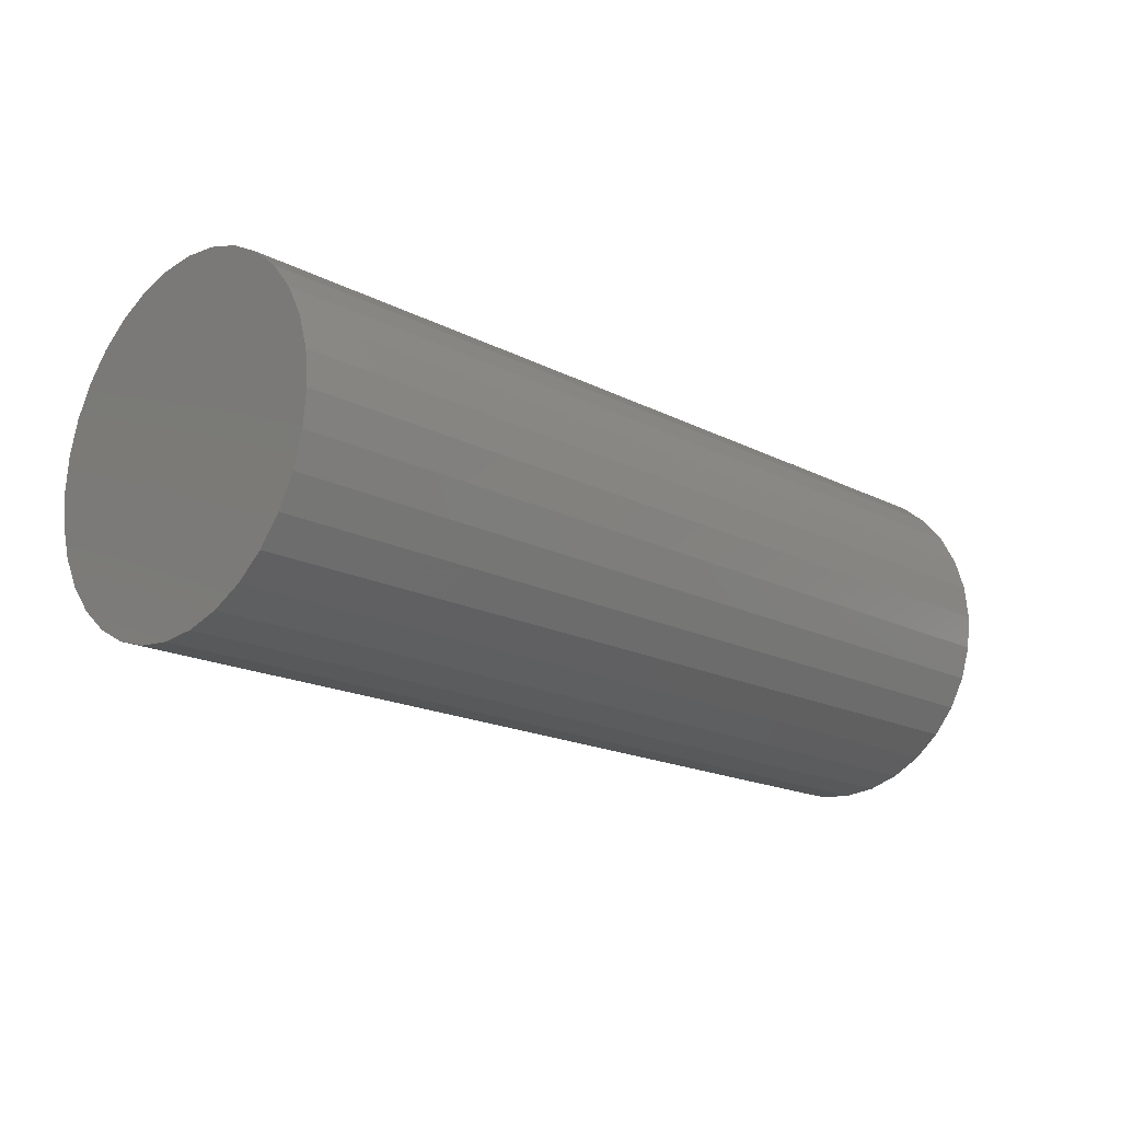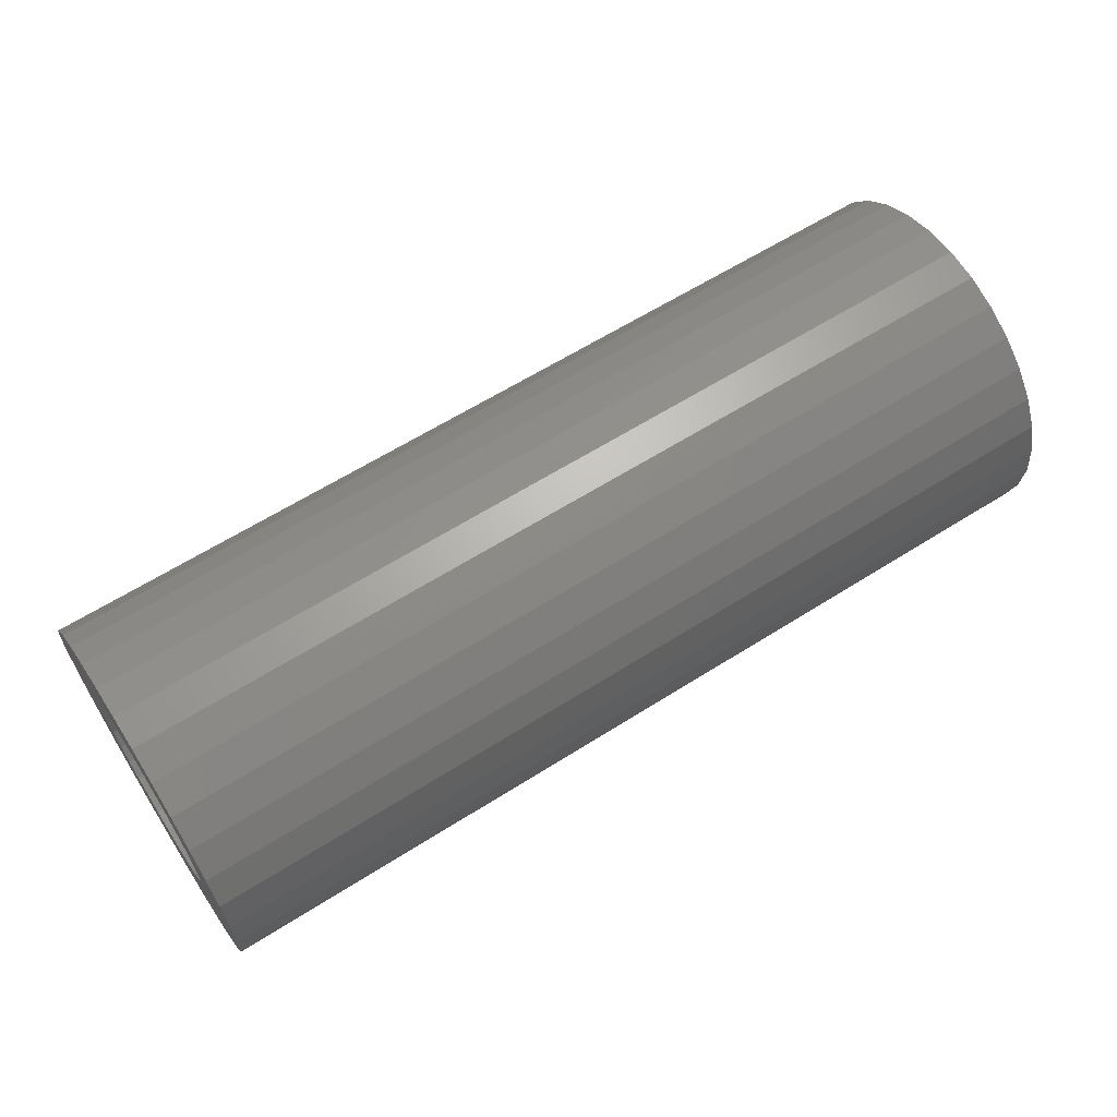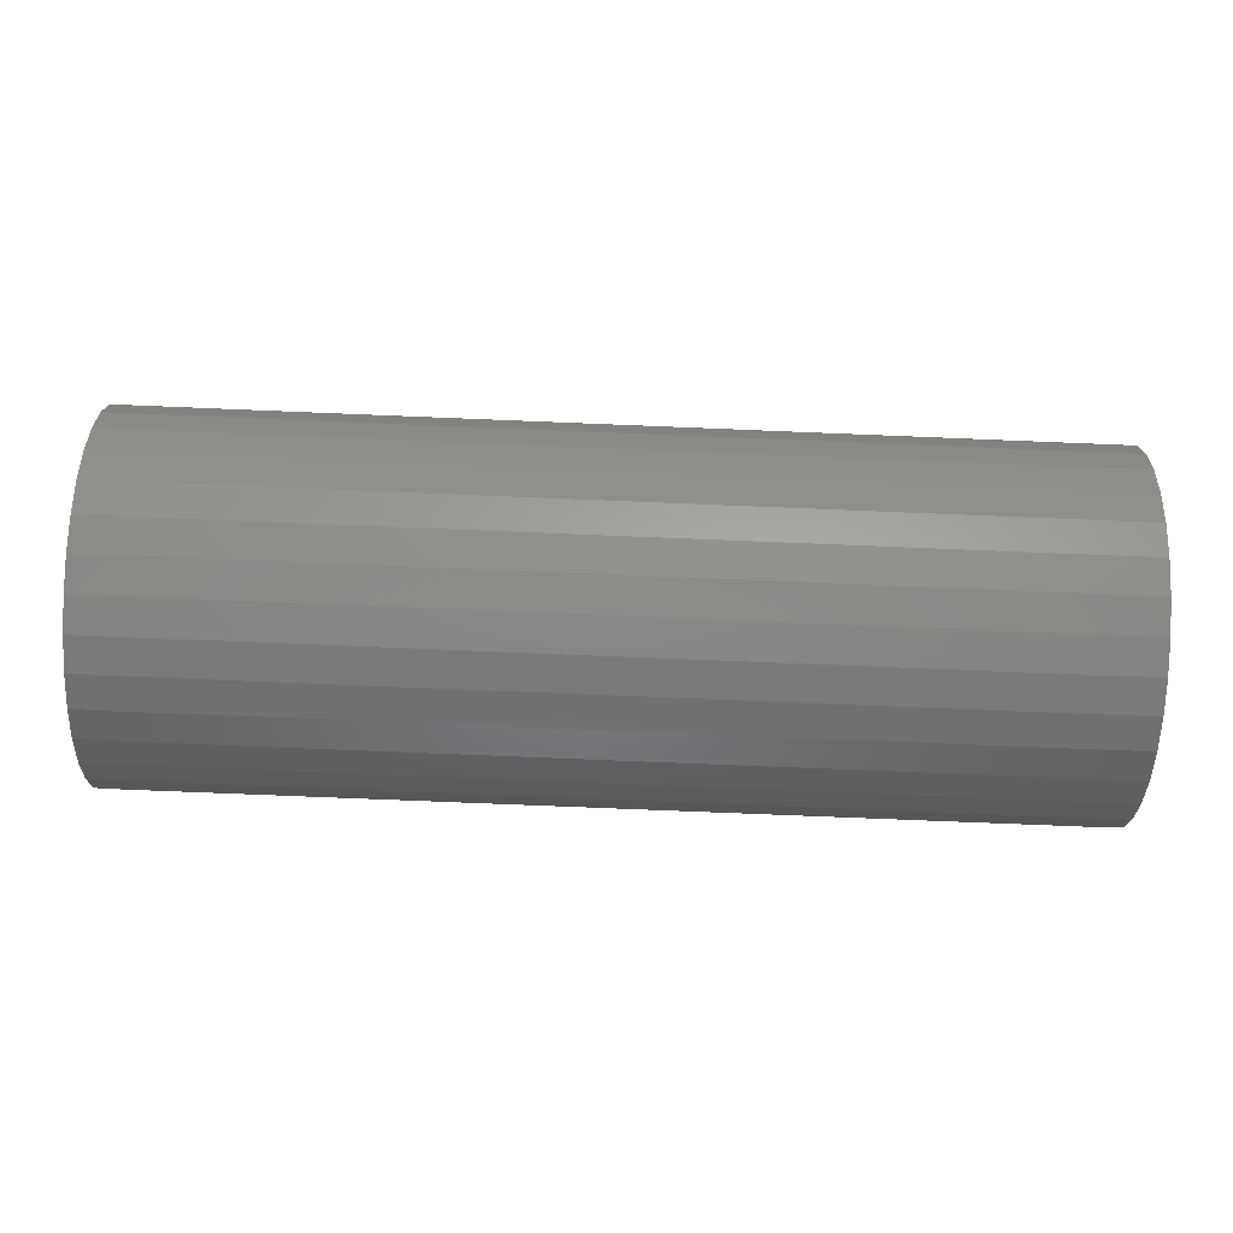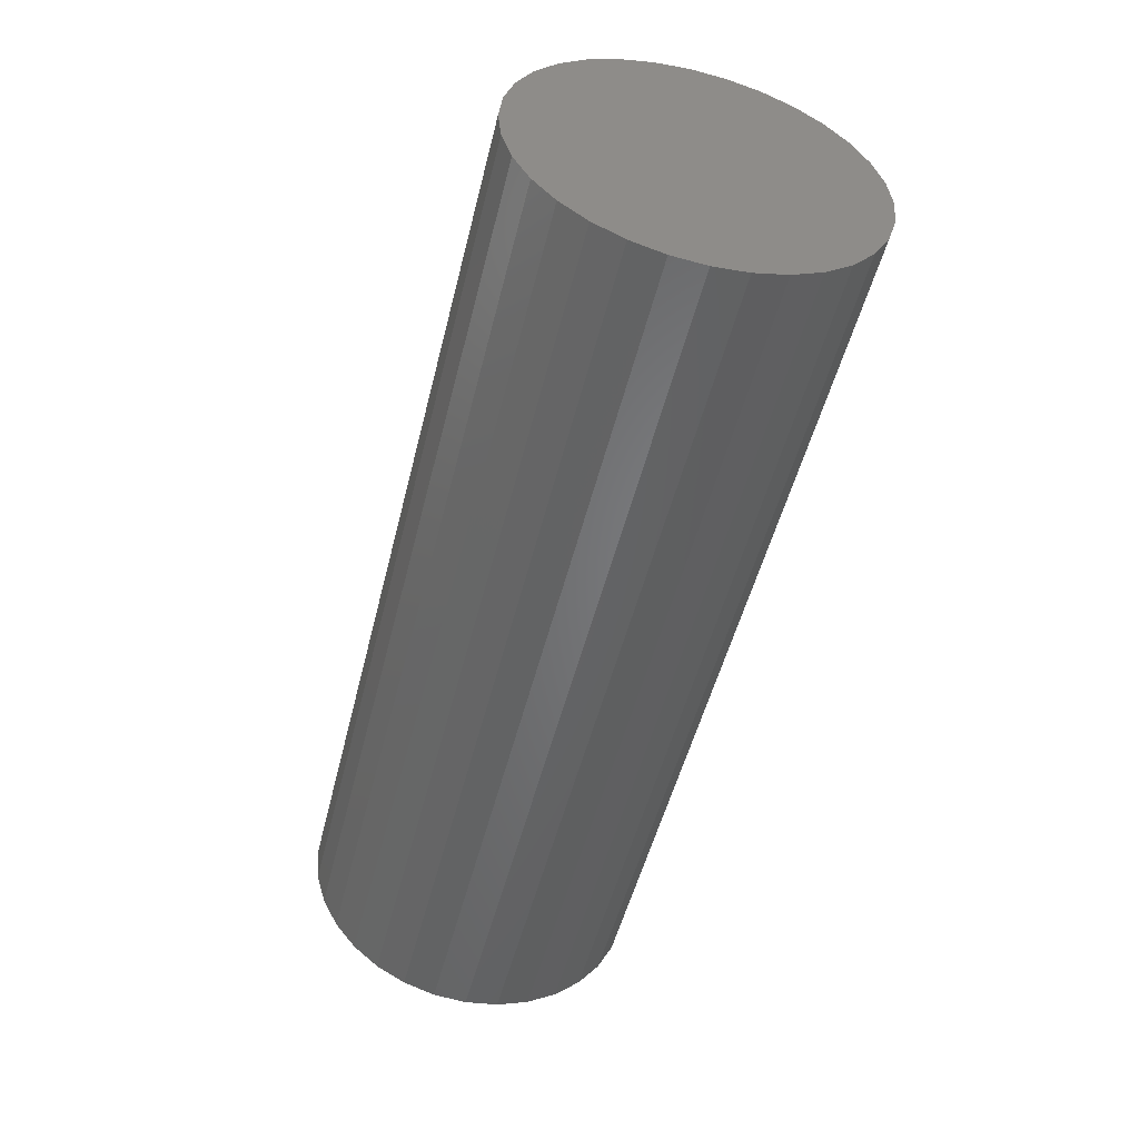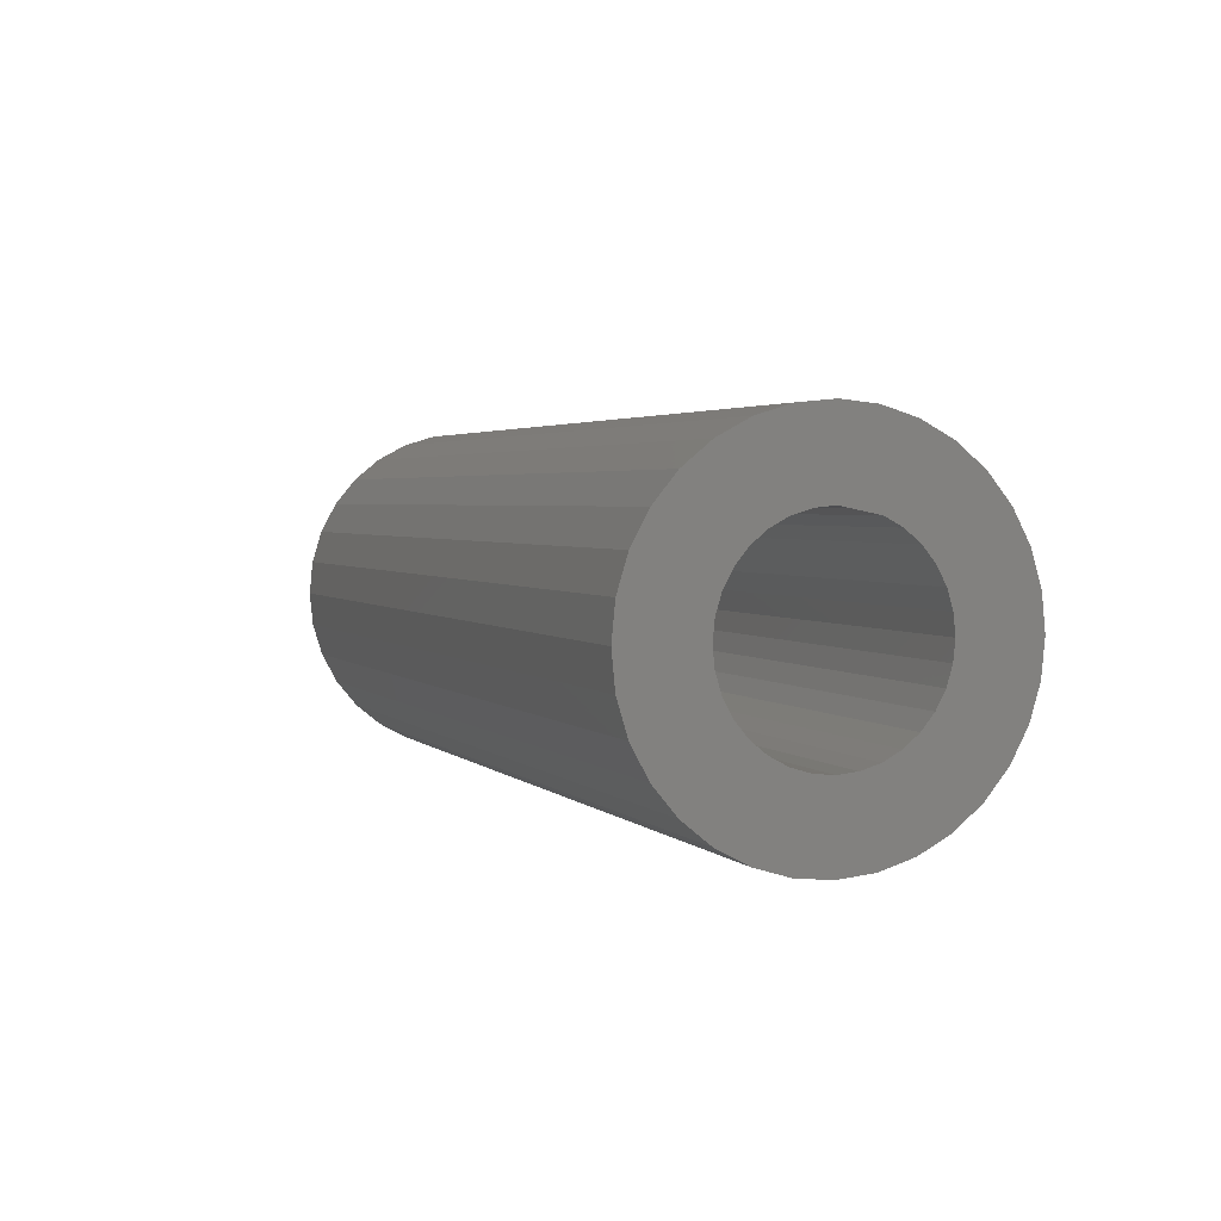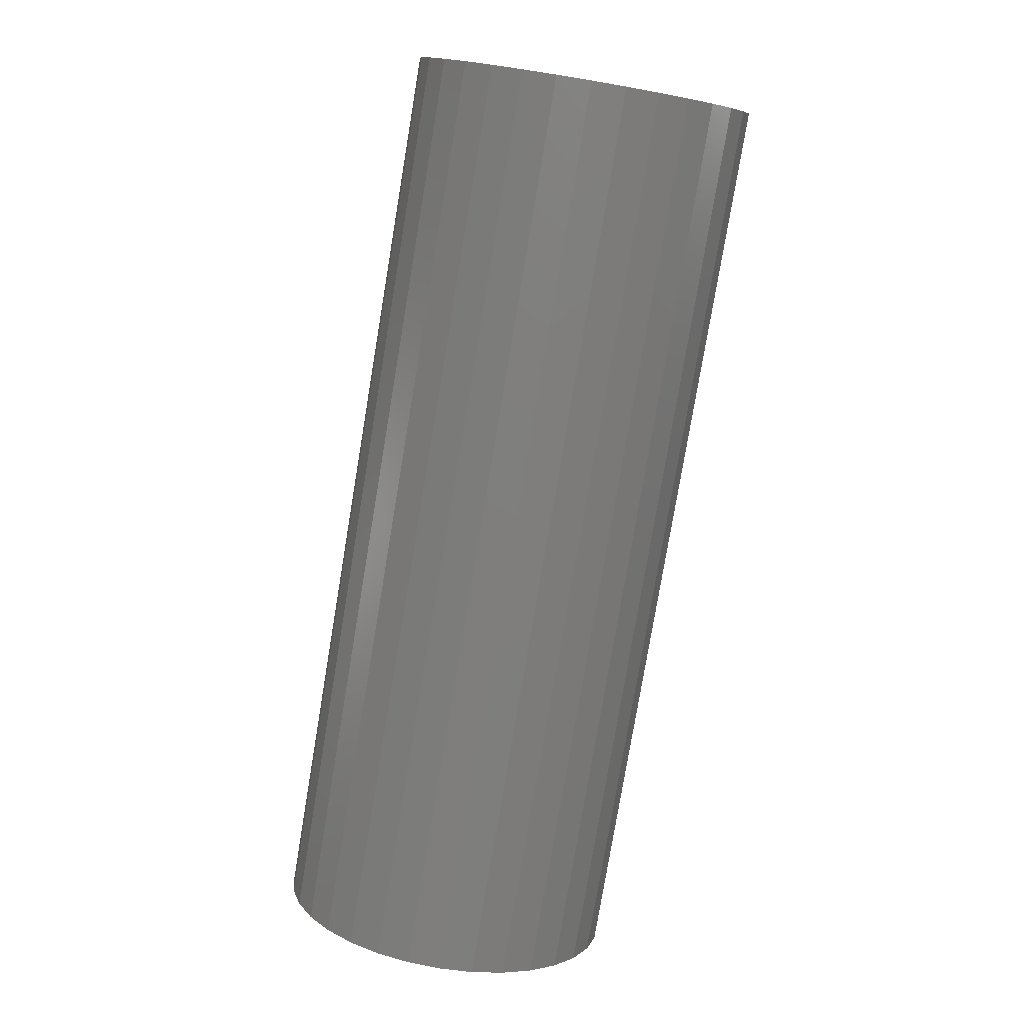
<metadata>
{"format":"stl","ext":"stl","renderer":"f3d","projection":"perspective","resolution":1024,"background":"white","views":[{"elev":-17.7,"azim":-45.3,"up":"+Y"},{"elev":61.9,"azim":147.2,"up":"+Z"},{"elev":-79.0,"azim":-2.3,"up":"+Y"},{"elev":-50.9,"azim":-103.8,"up":"+Z"},{"elev":2.9,"azim":69.2,"up":"+Z"},{"elev":-78.9,"azim":-99.5,"up":"+Z"}]}
</metadata>
<code>
# stl→obj: 128 verts, 252 faces
v 0.75 -0.06471 -0.04423
v 0.75 -0.1298 -0.05438
v 0.75 -0.05481 -0.05629
v 0.75 0.1328 0.05438
v 0.75 0.05777 0.05629
v 0.75 0.06767 0.04423
v 0.75 0.00148 0.07961
v 0.75 0.01701 0.07808
v 0.75 0.03194 0.07355
v 0.75 0.1196 0.07895
v 0.75 0.102 0.1005
v 0.75 0.08043 0.1182
v 0.75 0.05586 0.1313
v 0.75 0.0292 0.1394
v 0.75 0.00148 0.1421
v 0.75 -0.02624 0.1394
v 0.75 -0.0529 0.1313
v 0.75 -0.07747 0.1182
v 0.75 -0.099 0.1005
v 0.75 -0.1167 0.07895
v 0.75 -0.1298 0.05438
v 0.75 -0.05481 0.05629
v 0.75 -0.04275 0.06619
v 0.75 -0.02898 0.07355
v 0.75 -0.01405 0.07808
v 0.75 -0.1167 -0.07895
v 0.75 -0.099 -0.1005
v 0.75 0.00148 -0.07961
v 0.75 -0.01405 -0.07808
v 0.75 -0.02898 -0.07355
v 0.75 -0.04275 -0.06619
v 0.75 -0.07747 -0.1182
v 0.75 -0.0529 -0.1313
v 0.75 -0.02624 -0.1394
v 0.75 0.00148 -0.1421
v 0.75 0.0292 -0.1394
v 0.75 0.05586 -0.1313
v 0.75 0.08043 -0.1182
v 0.75 0.102 -0.1005
v 0.75 0.1196 -0.07895
v 0.75 0.04571 0.06619
v 0.75 0.1328 -0.05438
v 0.75 0.05777 -0.05629
v 0.75 0.04571 -0.06619
v 0.75 0.03194 -0.07355
v 0.75 0.01701 -0.07808
v 0.75 -0.1406 1.74e-17
v 0.75 -0.0766 0.01553
v 0.75 -0.1379 0.02772
v 0.75 -0.07207 0.03046
v 0.75 -0.06471 0.04423
v 0.75 -0.1379 -0.02772
v 0.75 -0.0766 -0.01553
v 0.75 -0.07812 5.921e-18
v 0.75 -0.07207 -0.03046
v 0.75 0.1409 0.02772
v 0.75 0.07503 0.03046
v 0.75 0.1436 -1.74e-17
v 0.75 0.07956 0.01553
v 0.75 0.08109 1.752e-17
v 0.75 0.1409 -0.02772
v 0.75 0.07956 -0.01553
v 0.75 0.07503 -0.03046
v 0.75 0.06767 -0.04423
v 0.0625 0.00148 -0.07961
v 0.0625 0.01701 -0.07808
v 0.0625 0.03194 -0.07355
v 0.0625 0.04571 -0.06619
v 0.0625 0.05777 -0.05629
v 0.0625 0.06767 -0.04423
v 0.0625 0.07503 -0.03046
v 0.0625 0.07956 -0.01553
v 0.0625 0.08109 -3.307e-17
v 0.0625 -0.01405 -0.07808
v 0.0625 -0.02898 -0.07355
v 0.0625 -0.04275 -0.06619
v 0.0625 -0.05481 -0.05629
v 0.0625 -0.06471 -0.04423
v 0.0625 -0.07207 -0.03046
v 0.0625 -0.0766 -0.01553
v 0.0625 -0.07812 5.921e-18
v 0.0625 0.00148 0.07961
v 0.0625 -0.01405 0.07808
v 0.0625 -0.02898 0.07355
v 0.0625 -0.04275 0.06619
v 0.0625 -0.05481 0.05629
v 0.0625 -0.06471 0.04423
v 0.0625 -0.07207 0.03046
v 0.0625 -0.0766 0.01553
v 0.0625 0.01701 0.07808
v 0.0625 0.03194 0.07355
v 0.0625 0.04571 0.06619
v 0.0625 0.05777 0.05629
v 0.0625 0.06767 0.04423
v 0.0625 0.07503 0.03046
v 0.0625 0.07956 0.01553
v 0 0.00148 0.1421
v 0 0.0292 0.1394
v 0 -0.02624 0.1394
v 0 -0.0529 0.1313
v 0 0.05586 0.1313
v 0 0.0292 -0.1394
v 0 -0.02624 -0.1394
v 0 0.05586 -0.1313
v 0 0.00148 -0.1421
v 0 -0.0529 -0.1313
v 0 -0.07747 -0.1182
v 0 0.08043 -0.1182
v 0 -0.099 -0.1005
v 0 0.102 -0.1005
v 0 -0.1167 -0.07895
v 0 0.1196 -0.07895
v 0 -0.1298 -0.05438
v 0 0.1328 -0.05438
v 0 -0.1379 -0.02772
v 0 0.1409 -0.02772
v 0 -0.1406 1.74e-17
v 0 0.1436 -1.74e-17
v 0 -0.1379 0.02772
v 0 0.1409 0.02772
v 0 -0.1298 0.05438
v 0 0.1328 0.05438
v 0 -0.1167 0.07895
v 0 0.1196 0.07895
v 0 -0.099 0.1005
v 0 0.102 0.1005
v 0 -0.07747 0.1182
v 0 0.08043 0.1182
f 1 2 3
f 4 5 6
f 7 8 9
f 7 9 10
f 7 10 11
f 7 11 12
f 7 12 13
f 7 13 14
f 7 14 15
f 7 15 16
f 7 16 17
f 7 17 18
f 7 18 19
f 7 19 20
f 20 21 22
f 20 22 23
f 20 23 24
f 20 24 25
f 20 25 7
f 26 27 28
f 26 28 29
f 26 29 30
f 26 30 31
f 26 31 3
f 26 3 2
f 28 27 32
f 28 32 33
f 28 33 34
f 28 34 35
f 28 35 36
f 28 36 37
f 28 37 38
f 28 38 39
f 28 39 40
f 10 9 41
f 10 41 5
f 10 5 4
f 40 42 43
f 40 43 44
f 40 44 45
f 40 45 46
f 40 46 28
f 47 48 49
f 49 48 50
f 49 50 21
f 21 50 51
f 21 51 22
f 52 53 47
f 47 53 54
f 47 54 48
f 2 1 52
f 52 1 55
f 52 55 53
f 4 6 56
f 56 6 57
f 56 57 58
f 58 57 59
f 58 59 60
f 58 60 61
f 61 60 62
f 61 62 63
f 61 63 42
f 42 63 64
f 42 64 43
f 65 46 66
f 66 46 45
f 66 45 67
f 67 45 44
f 67 44 68
f 68 44 43
f 68 43 69
f 69 43 64
f 69 64 70
f 70 64 63
f 70 63 71
f 71 63 62
f 71 62 72
f 72 62 60
f 72 60 73
f 46 65 28
f 28 65 74
f 28 74 29
f 29 74 75
f 29 75 30
f 30 75 76
f 30 76 31
f 31 76 77
f 31 77 3
f 3 77 78
f 3 78 1
f 1 78 79
f 1 79 55
f 55 79 80
f 55 80 53
f 53 80 81
f 53 81 54
f 82 25 83
f 83 25 24
f 83 24 84
f 84 24 23
f 84 23 85
f 85 23 22
f 85 22 86
f 86 22 51
f 86 51 87
f 87 51 50
f 87 50 88
f 88 50 48
f 88 48 89
f 89 48 54
f 89 54 81
f 25 82 7
f 7 82 90
f 7 90 8
f 8 90 91
f 8 91 9
f 9 91 92
f 9 92 41
f 41 92 93
f 41 93 5
f 5 93 94
f 5 94 6
f 6 94 95
f 6 95 57
f 57 95 96
f 57 96 59
f 59 96 73
f 59 73 60
f 73 96 72
f 72 96 95
f 72 95 71
f 71 95 94
f 71 94 70
f 70 94 93
f 70 93 69
f 77 87 78
f 78 87 88
f 78 88 79
f 79 88 89
f 79 89 80
f 81 80 89
f 69 93 68
f 68 93 92
f 68 92 67
f 67 92 91
f 67 91 66
f 66 91 90
f 66 90 65
f 65 90 82
f 65 82 74
f 74 82 83
f 74 83 75
f 75 83 84
f 75 84 76
f 76 84 85
f 76 85 77
f 77 85 86
f 77 86 87
f 97 98 99
f 100 99 98
f 101 100 98
f 102 103 104
f 105 103 102
f 103 106 104
f 104 106 107
f 104 107 108
f 108 107 109
f 108 109 110
f 110 109 111
f 110 111 112
f 112 111 113
f 112 113 114
f 114 113 115
f 114 115 116
f 116 115 117
f 116 117 118
f 118 117 119
f 118 119 120
f 120 119 121
f 120 121 122
f 122 121 123
f 122 123 124
f 124 123 125
f 124 125 126
f 126 125 127
f 126 127 128
f 128 127 100
f 128 100 101
f 118 58 116
f 116 58 61
f 116 61 114
f 114 61 42
f 114 42 112
f 112 42 40
f 112 40 110
f 110 40 39
f 110 39 108
f 108 39 38
f 108 38 104
f 104 38 37
f 104 37 102
f 102 37 36
f 102 36 105
f 105 36 35
f 105 35 103
f 103 35 34
f 103 34 106
f 106 34 33
f 106 33 107
f 107 33 32
f 107 32 109
f 109 32 27
f 109 27 111
f 111 27 26
f 111 26 113
f 113 26 2
f 113 2 115
f 115 2 52
f 115 52 117
f 117 52 47
f 117 47 119
f 119 47 49
f 119 49 121
f 121 49 21
f 121 21 123
f 123 21 20
f 123 20 125
f 125 20 19
f 125 19 127
f 127 19 18
f 127 18 100
f 100 18 17
f 100 17 99
f 99 17 16
f 99 16 97
f 97 16 15
f 97 15 98
f 98 15 14
f 98 14 101
f 101 14 13
f 101 13 128
f 128 13 12
f 128 12 126
f 126 12 11
f 126 11 124
f 124 11 10
f 124 10 122
f 122 10 4
f 122 4 120
f 120 4 56
f 120 56 118
f 118 56 58

</code>
